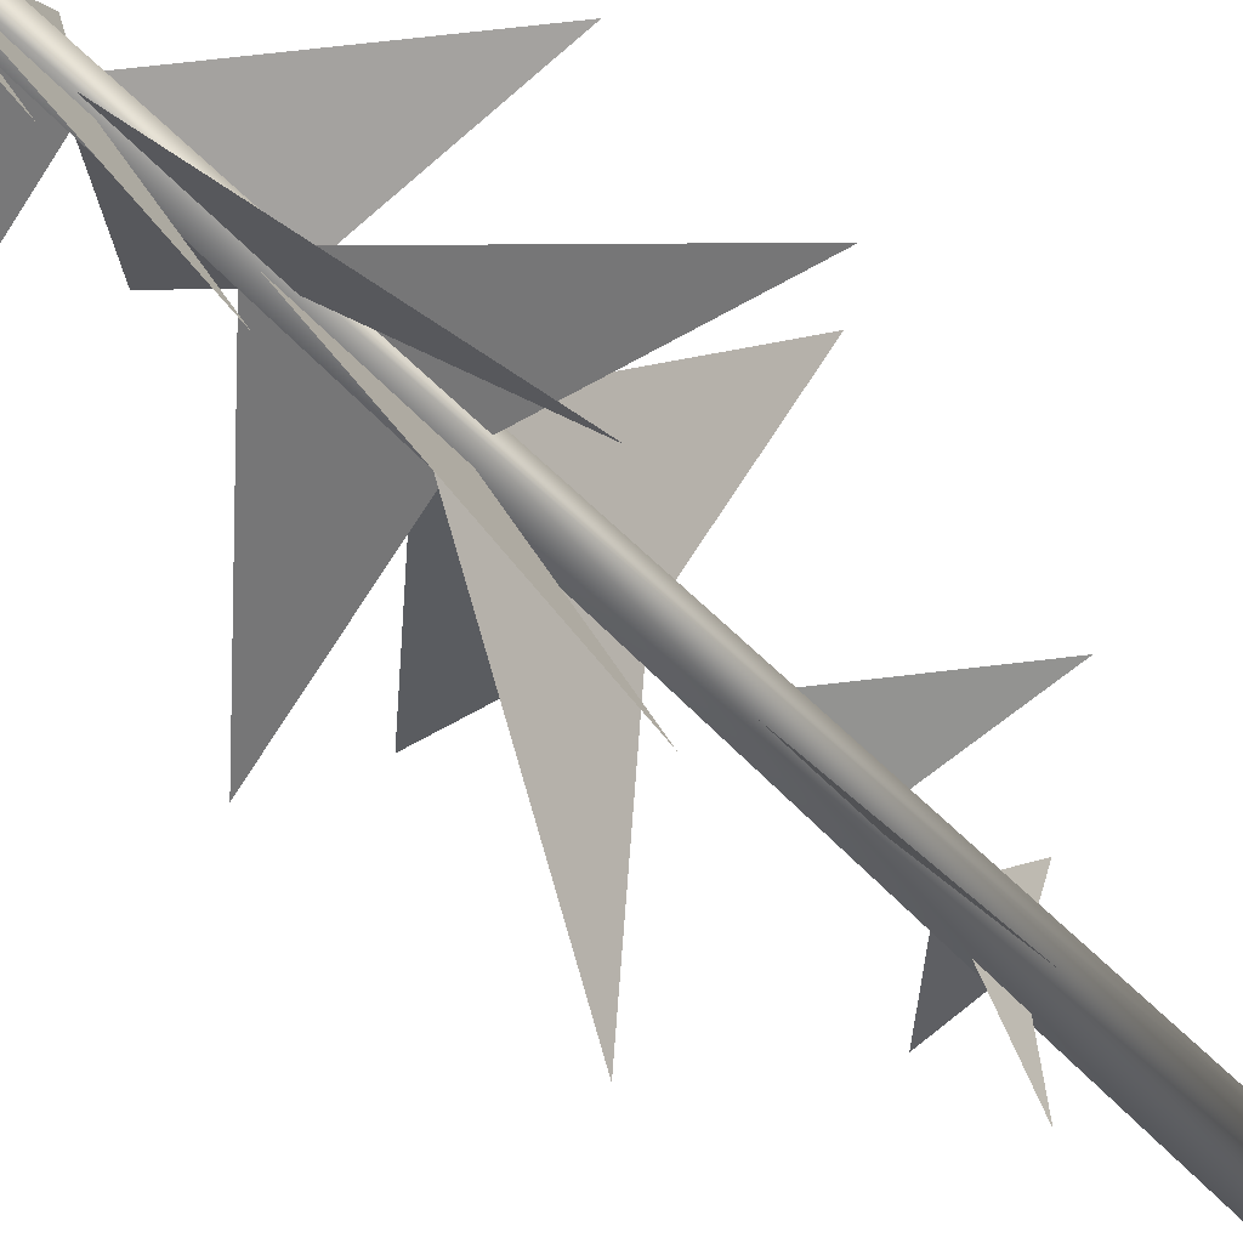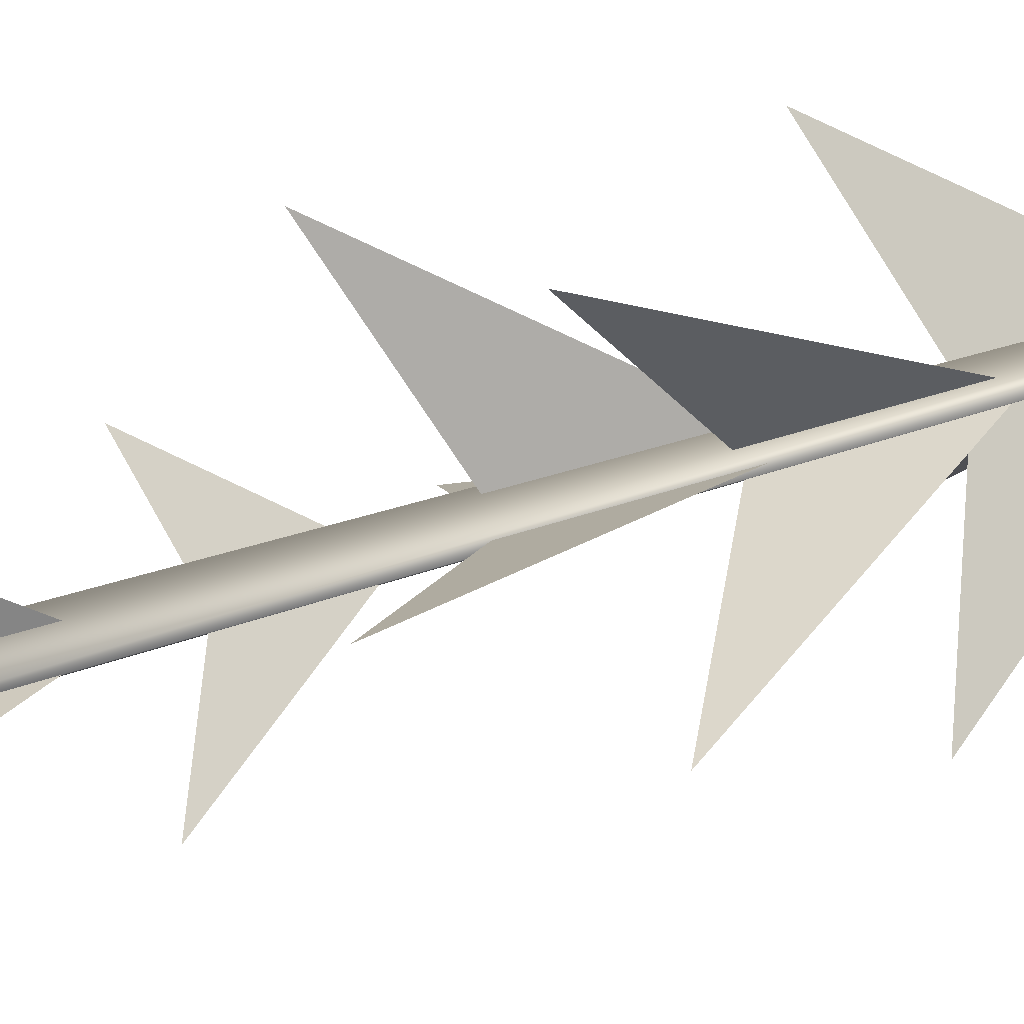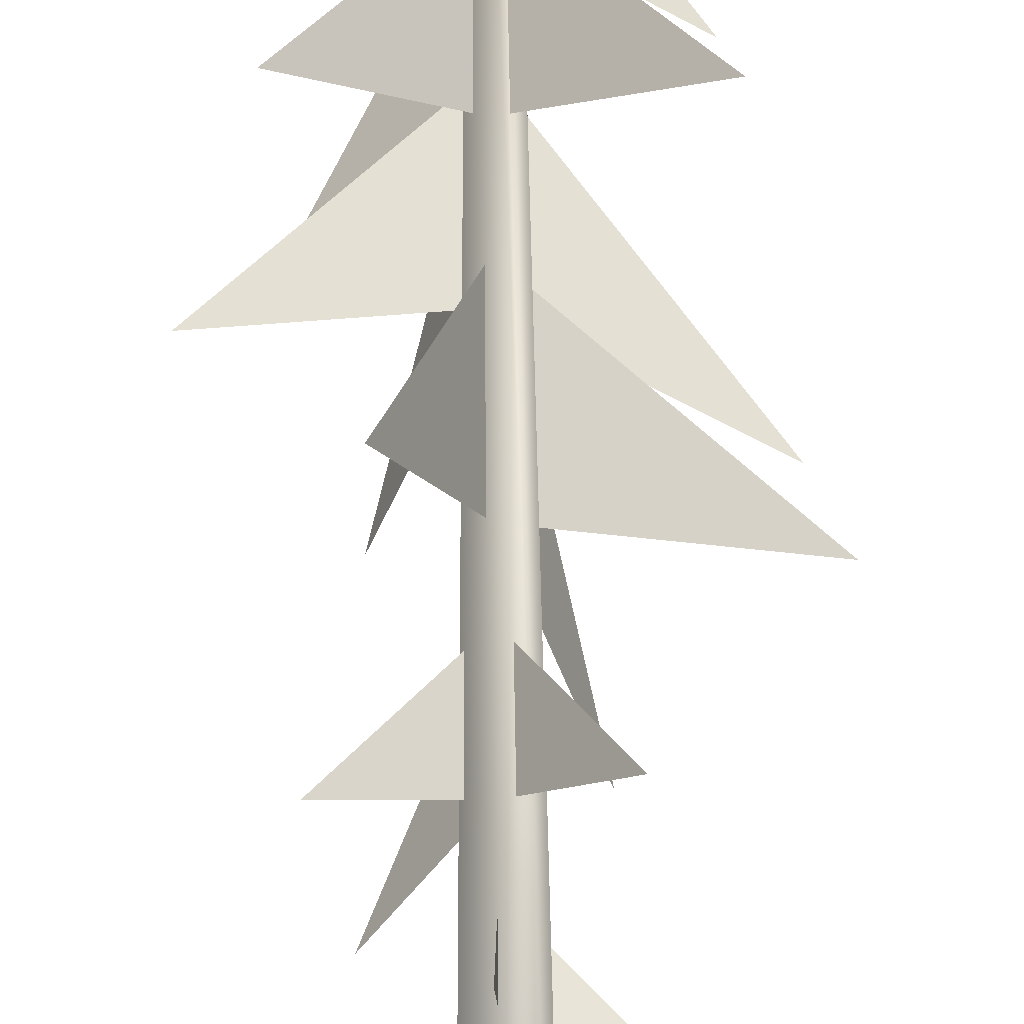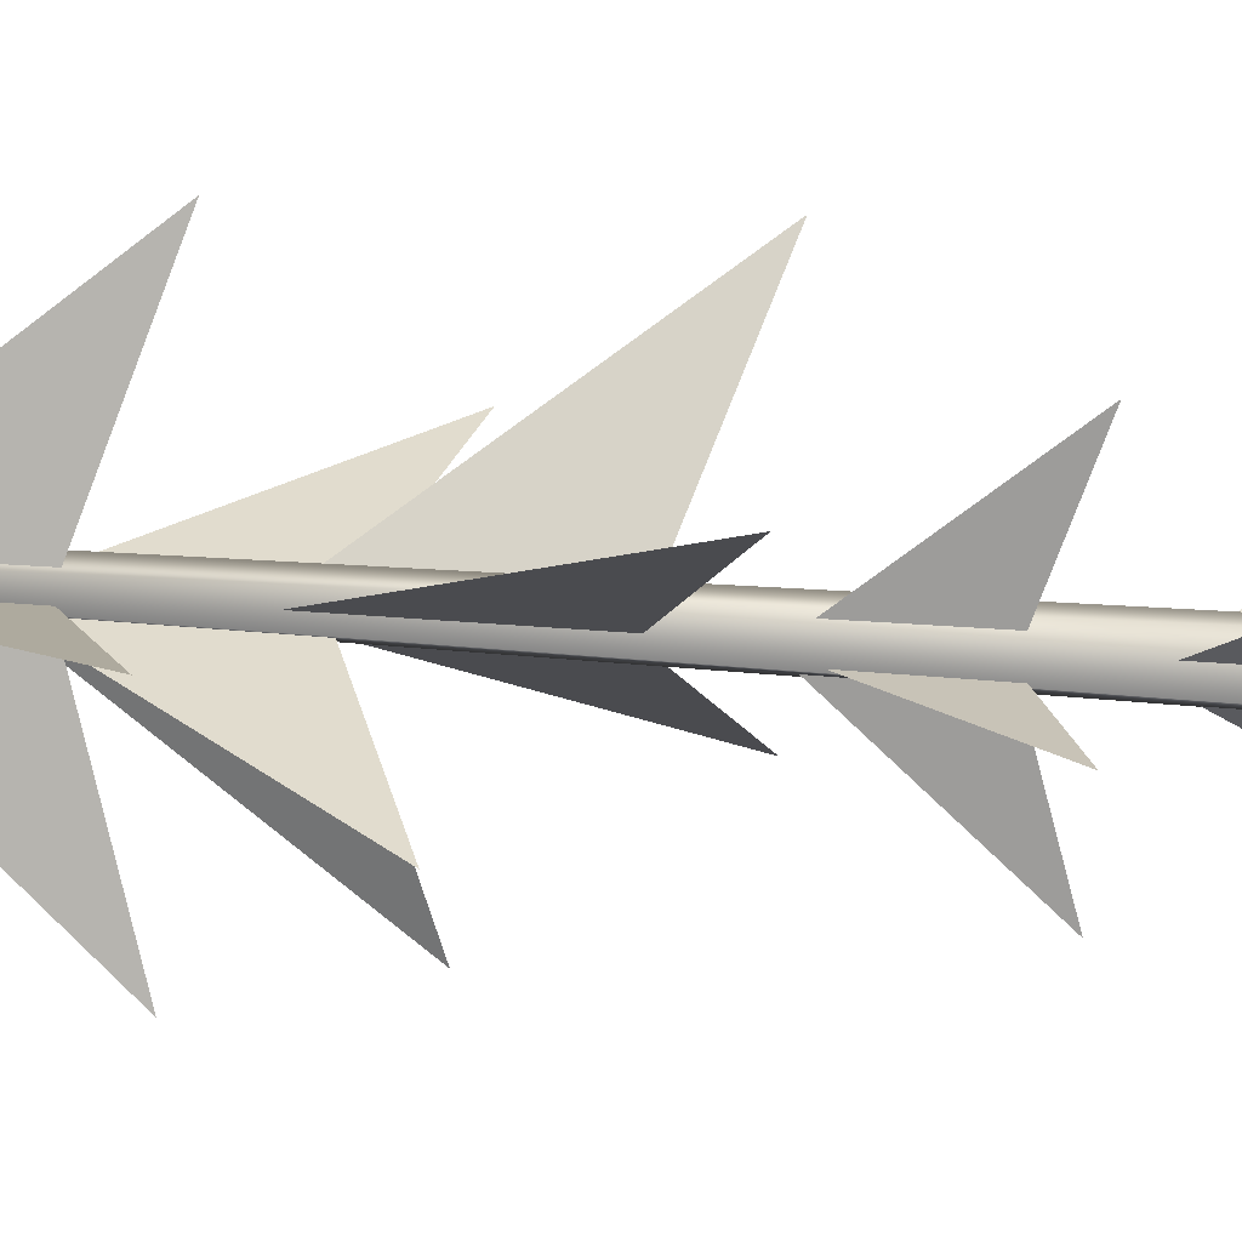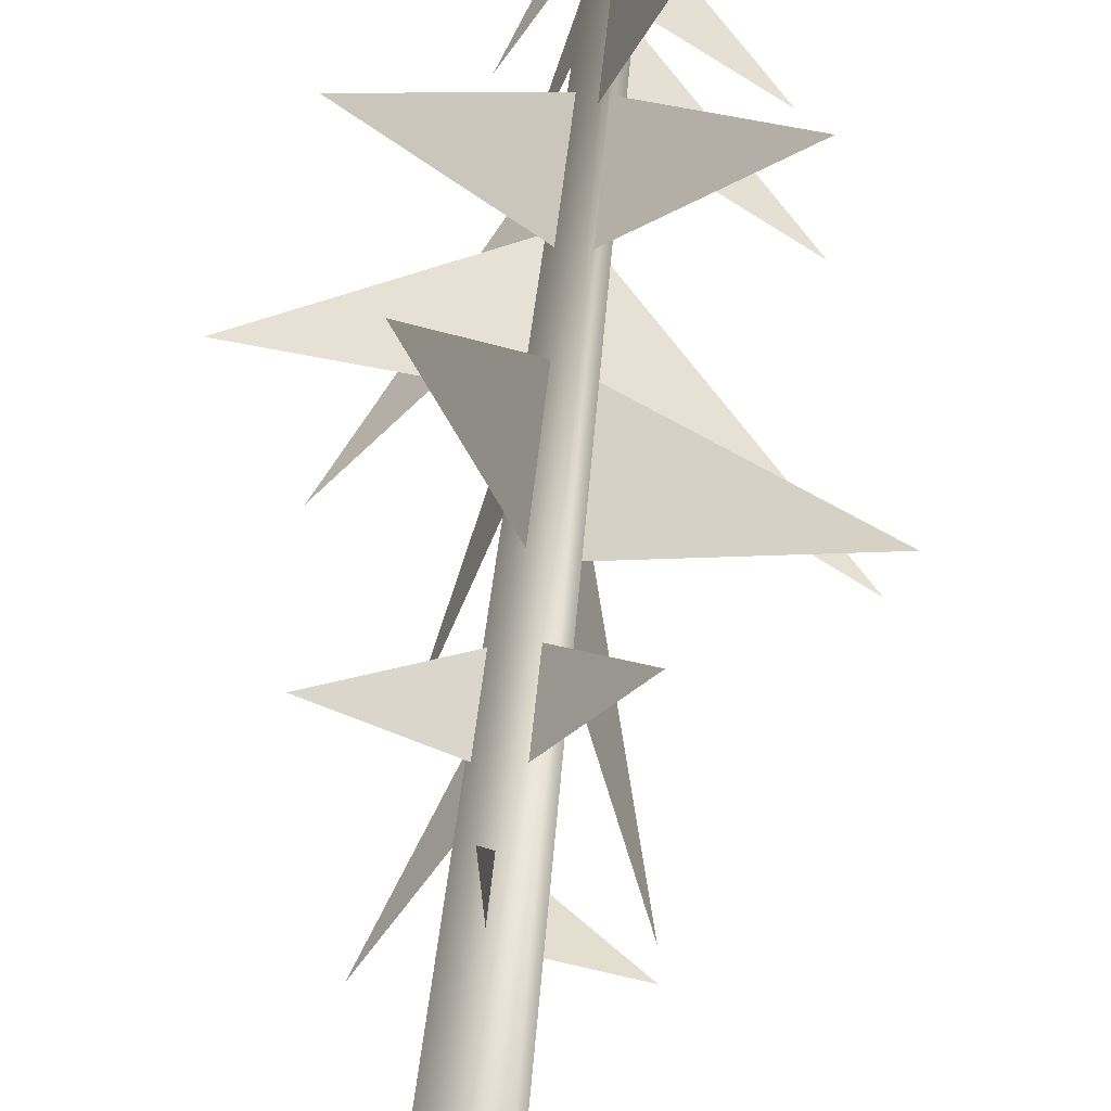
<metadata>
{"format":"obj","ext":"obj","renderer":"f3d","projection":"perspective","resolution":1024,"background":"white","views":[{"elev":-42.3,"azim":-143.6,"up":"+Z"},{"elev":-59.8,"azim":107.9,"up":"+Z"},{"elev":59.9,"azim":-0.6,"up":"+Z"},{"elev":56.5,"azim":-85.4,"up":"+Z"},{"elev":37.5,"azim":4.2,"up":"+Z"}]}
</metadata>
<code>
o lod2_tronco
v 0.02358 0.3165 -0.2936
v 0.02358 14.8 -0.08945
v 0.2778 0.3165 0.1468
v 0.1011 14.8 0.04473
v -0.2307 0.3165 0.1468
v -0.05388 14.8 0.04473
f 1 2 4 3
f 3 4 6 5
f 4 2 6
f 5 6 2 1
f 1 3 5
o lod2_folhas
v 0.002028 11.75 -0.000902
v 1.018 10.47 -0.4527
v -0.002028 10.82 0.000902
v -0.000902 11.75 -0.002028
v -0.4527 10.47 -1.018
v 0.000902 10.82 0.002028
v 0.000902 11.75 0.002028
v 0.4527 10.47 1.018
v -0.000902 10.82 -0.002028
v -0.001169 15.25 0
v -0.5869 14.57 0
v 0.001169 14.75 -0
v 0 15.25 0.001169
v 0 14.57 0.5869
v -0 14.75 -0.001169
v 0.001169 15.25 -0
v 0.5869 14.57 -0
v -0.001169 14.75 0
v -0 15.25 -0.001169
v -0 14.57 -0.5869
v 0 14.75 0.001169
v -0.001092 14.77 -0.00056
v -0.5482 14.07 -0.281
v 0.001092 14.26 0.00056
v -0.00056 14.77 0.001092
v -0.281 14.07 0.5482
v 0.00056 14.26 -0.001092
v 0.001092 14.77 0.00056
v 0.5482 14.07 0.281
v -0.001092 14.26 -0.00056
v -0.000637 14.23 -0.001184
v -0.3195 13.46 -0.5943
v 0.000637 13.67 0.001184
v -0.001184 14.23 0.000637
v -0.5943 13.46 0.3195
v 0.001184 13.67 -0.000637
v 0.000637 14.23 0.001184
v 0.3195 13.46 0.5943
v -0.000637 13.67 -0.001184
v 0.001184 14.23 -0.000637
v 0.5943 13.46 -0.3195
v -0.001184 13.67 0.000637
v 0.000339 13.66 -0.00135
v 0.17 12.86 -0.6777
v -0.000339 13.07 0.00135
v -0.000339 13.66 0.00135
v -0.17 12.86 0.6777
v 0.000339 13.07 -0.00135
v 0.00135 13.66 0.000339
v 0.6777 12.86 0.17
v -0.00135 13.07 -0.000339
v -0.001028 13.14 -0.001394
v -0.5161 12.14 -0.6998
v 0.001028 12.41 0.001394
v -0.001394 13.14 0.001028
v -0.6998 12.14 0.5161
v 0.001394 12.41 -0.001028
v 0.001028 13.14 0.001394
v 0.5161 12.14 0.6998
v -0.001028 12.41 -0.001394
v 0.001662 12.52 -0.000739
v 0.8344 11.47 -0.371
v -0.001662 11.75 0.000739
v -0.000739 12.52 -0.001662
v -0.371 11.47 -0.8344
v 0.000739 11.75 0.001662
v -0.001662 12.52 0.000739
v -0.8344 11.47 0.371
v 0.001662 11.75 -0.000739
v -0.002134 10.98 -0.001942
v -1.071 9.319 -0.9746
v 0.002134 9.769 0.001942
v -0.001942 10.98 0.002134
v -0.9746 9.319 1.071
v 0.001942 9.769 -0.002134
v 0.002134 10.98 0.001942
v 1.071 9.319 0.9746
v -0.002134 9.769 -0.001942
v -0.001133 10.01 -0.002671
v -0.5685 8.34 -1.341
v 0.001133 8.792 0.002671
v -0.002671 10.01 0.001133
v -1.341 8.34 0.5685
v 0.002671 8.792 -0.001133
v 0.002671 10.01 -0.001133
v 1.341 8.34 -0.5685
v -0.002671 8.792 0.001133
v 0.001029 9.054 -0.002972
v 0.5167 7.239 -1.492
v -0.001029 7.729 0.002972
v -0.001029 9.054 0.002972
v -0.5167 7.239 1.492
v 0.001029 7.729 -0.002972
v 0.002972 9.054 0.001029
v 1.492 7.239 0.5167
v -0.002972 7.729 -0.001029
v -0.001193 7.248 -0.001575
v -0.599 6.108 -0.7907
v 0.001193 6.416 0.001575
v -0.001575 7.248 0.001193
v -0.7907 6.108 0.599
v 0.001575 6.416 -0.001193
v 0.001193 7.248 0.001575
v 0.599 6.108 0.7907
v -0.001193 6.416 -0.001575
v 0.001265 5.972 4.5e-05
v 0.6348 5.242 0.02251
v -0.001265 5.439 -4.5e-05
v 4.5e-05 5.972 -0.001265
v 0.02251 5.242 -0.6348
v -4.5e-05 5.439 0.001265
v -4.5e-05 5.972 0.001265
v -0.02251 5.242 0.6348
v 4.5e-05 5.439 -0.001265
f 8 9 7
f 11 12 10
f 14 15 13
f 17 18 16
f 20 21 19
f 23 24 22
f 26 27 25
f 29 30 28
f 32 33 31
f 35 36 34
f 38 39 37
f 41 42 40
f 44 45 43
f 47 48 46
f 50 51 49
f 53 54 52
f 56 57 55
f 59 60 58
f 62 63 61
f 65 66 64
f 68 69 67
f 71 72 70
f 74 75 73
f 77 78 76
f 80 81 79
f 83 84 82
f 86 87 85
f 89 90 88
f 92 93 91
f 95 96 94
f 98 99 97
f 101 102 100
f 104 105 103
f 107 108 106
f 110 111 109
f 113 114 112
f 116 117 115
f 119 120 118

</code>
